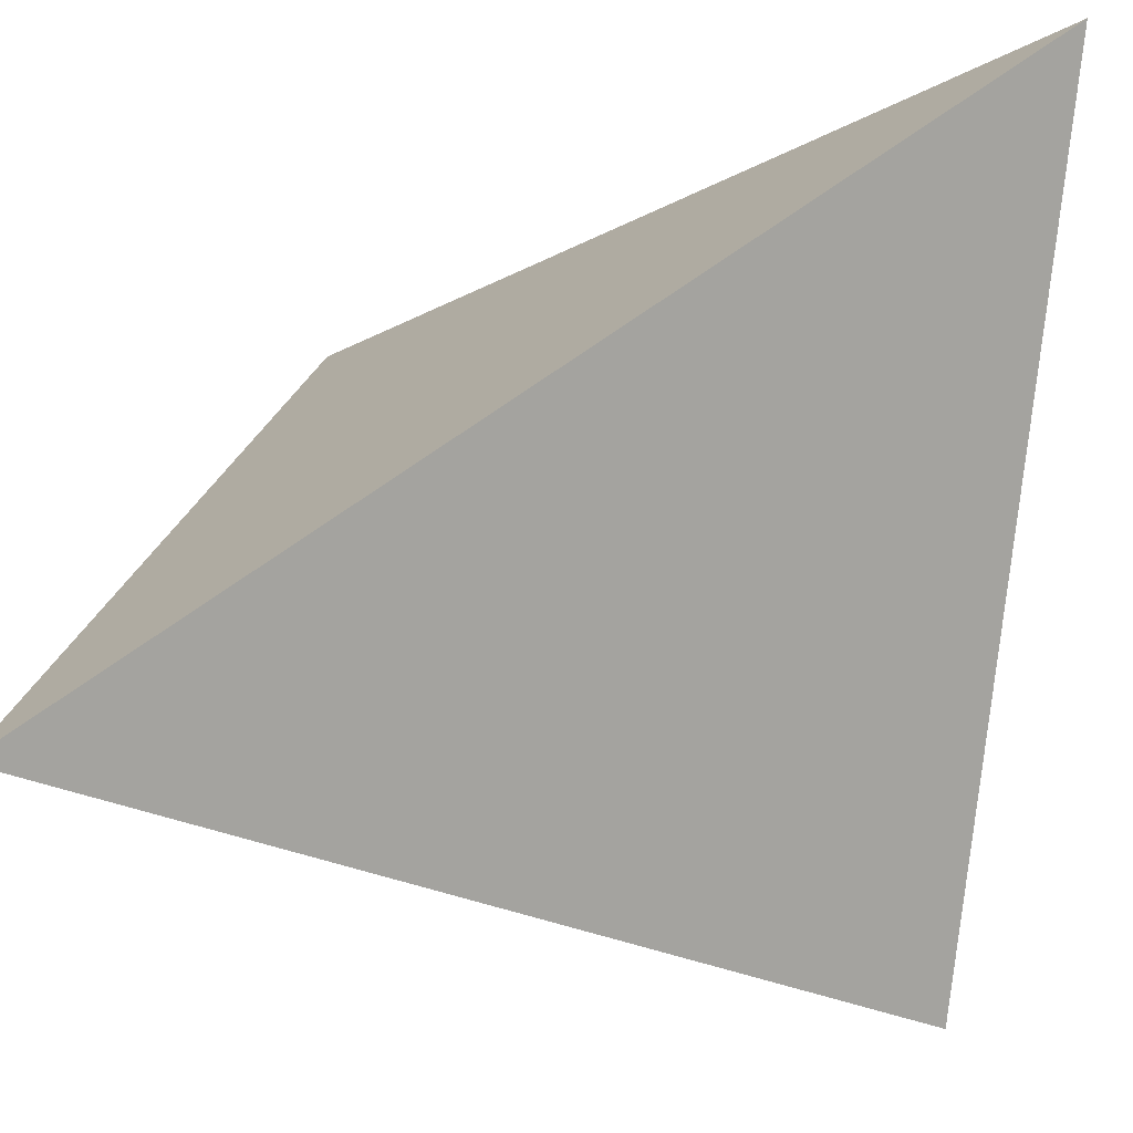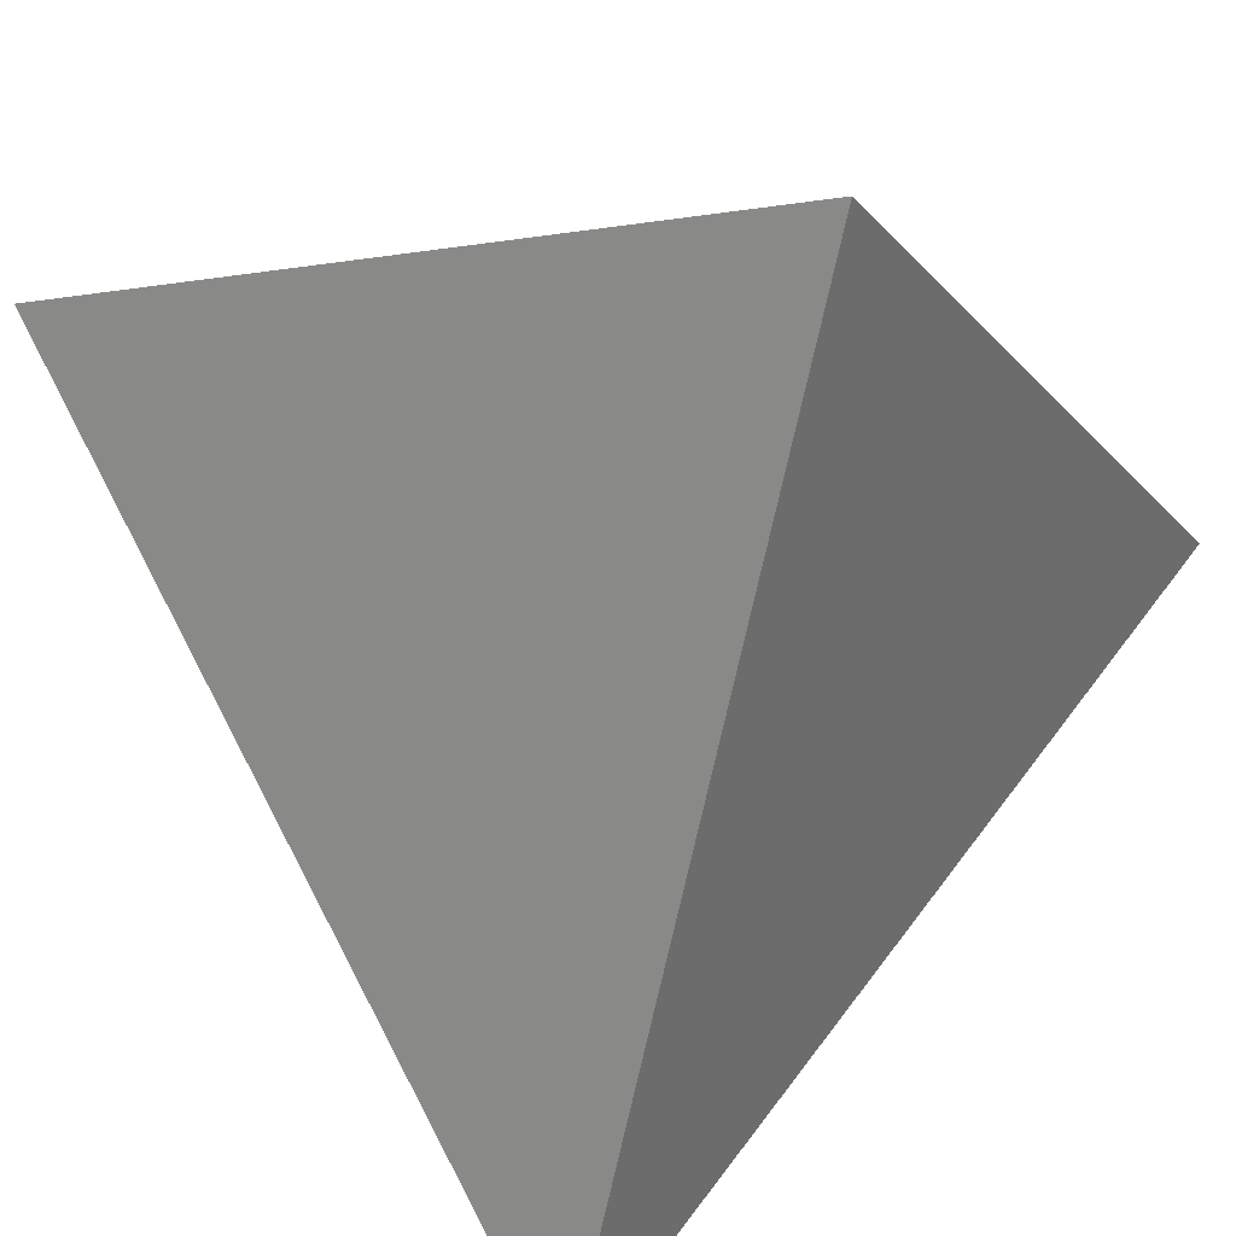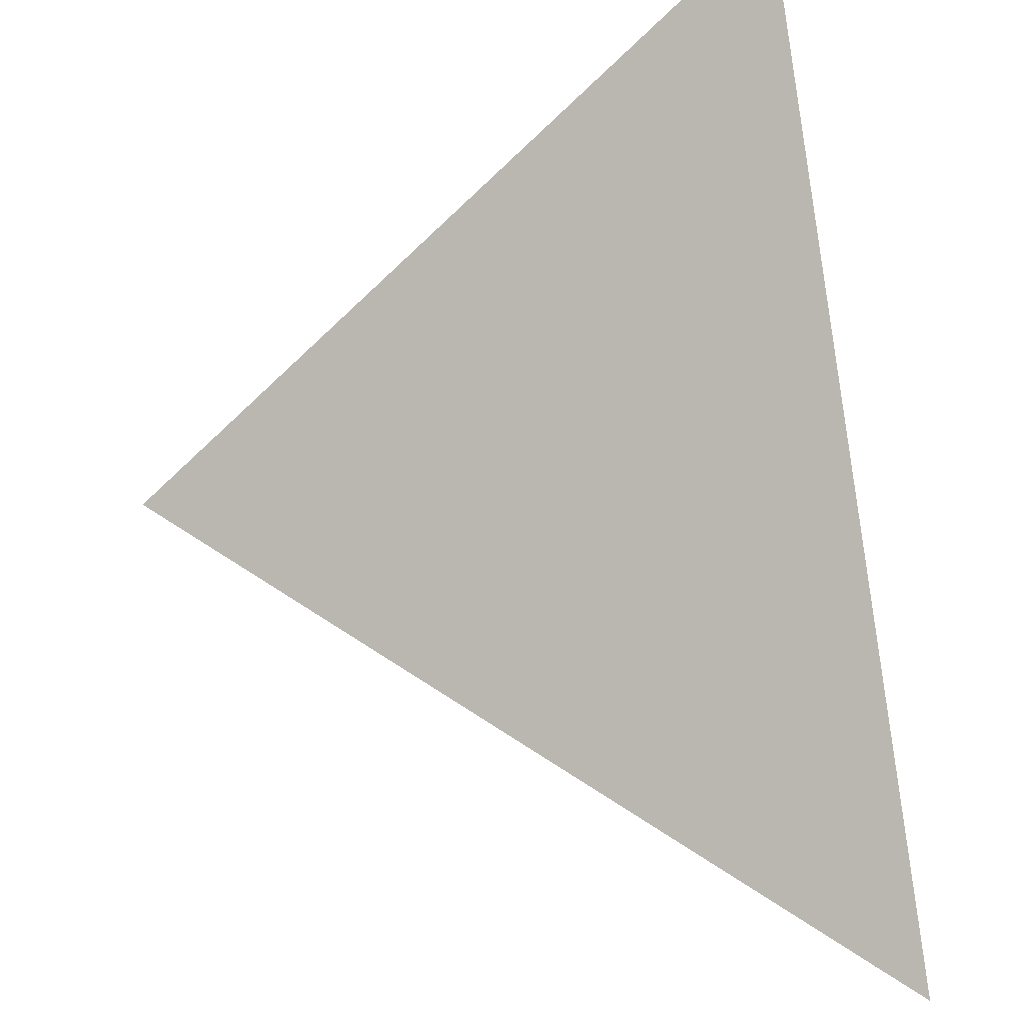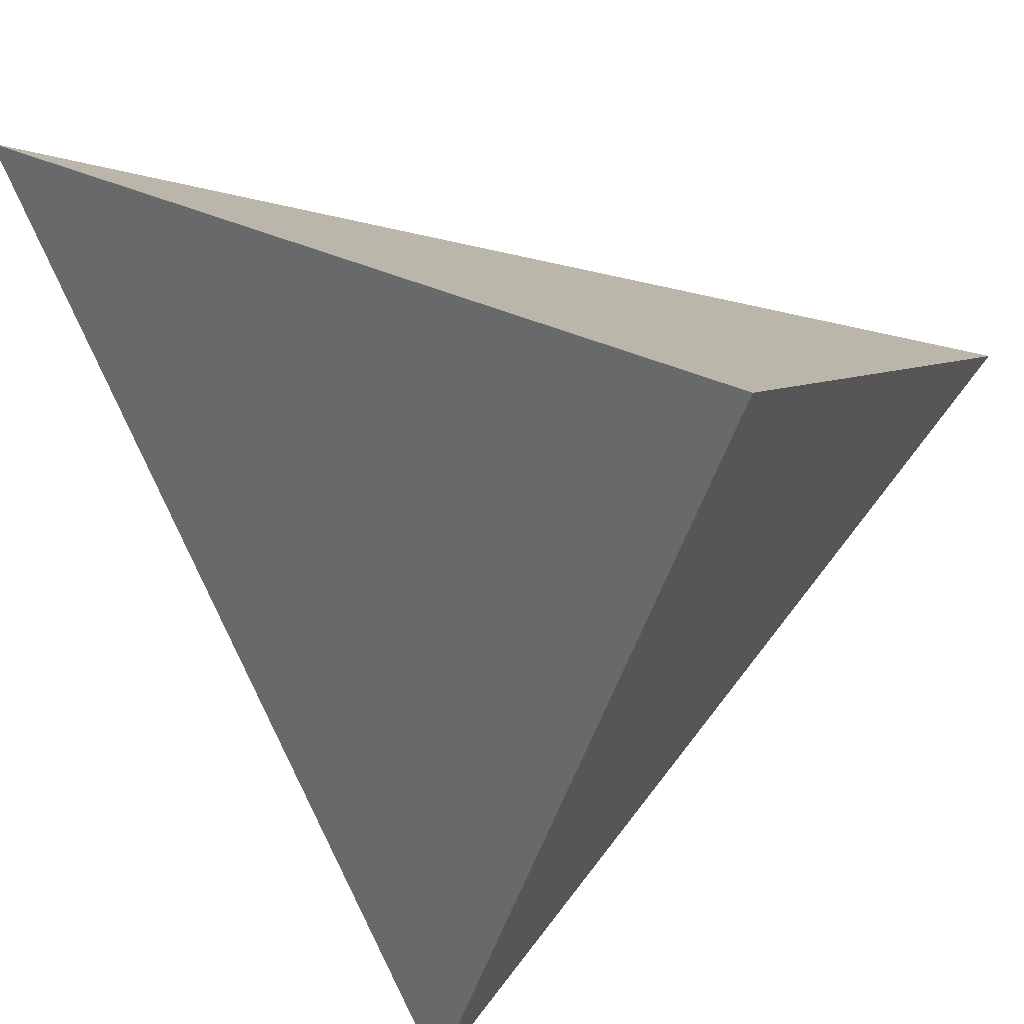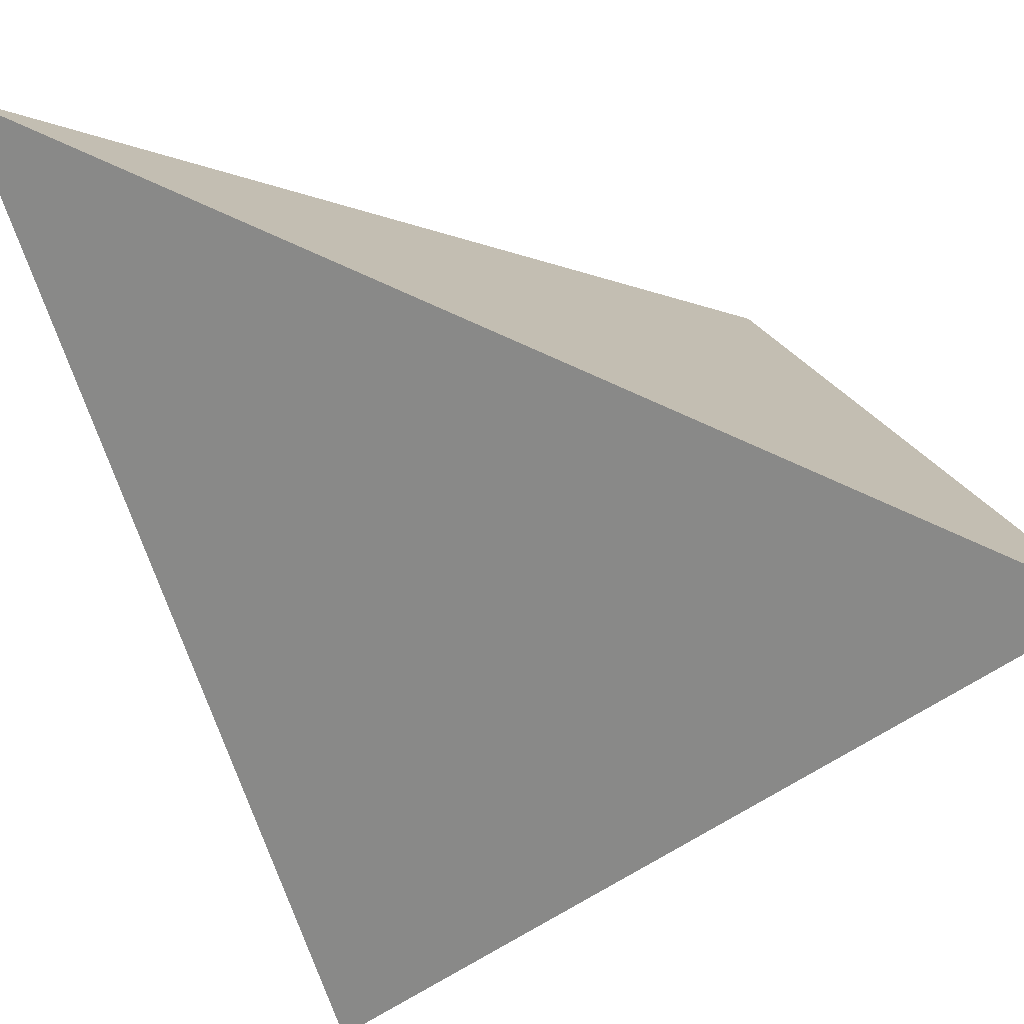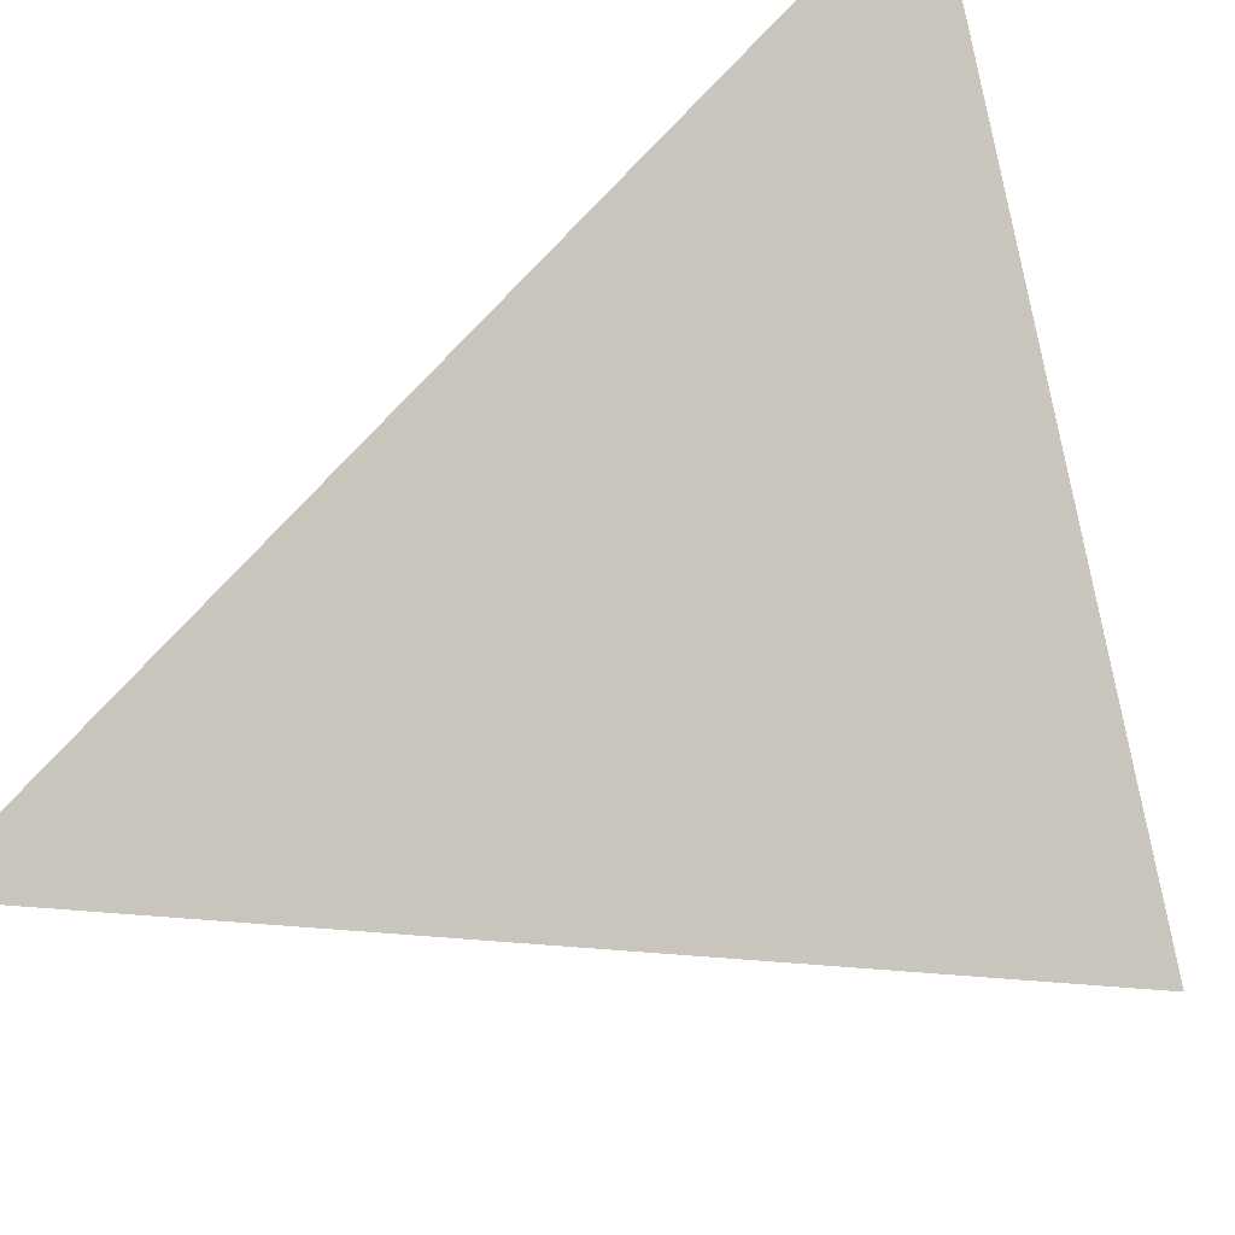
<metadata>
{"format":"obj","ext":"obj","renderer":"f3d","projection":"perspective","resolution":1024,"background":"white","views":[{"elev":63.0,"azim":-172.4,"up":"+Y"},{"elev":-59.9,"azim":-146.8,"up":"+Y"},{"elev":45.9,"azim":78.6,"up":"+Z"},{"elev":-38.0,"azim":-150.8,"up":"+Y"},{"elev":64.8,"azim":-108.2,"up":"+Y"},{"elev":-37.1,"azim":-159.8,"up":"+Z"}]}
</metadata>
<code>
v 0.2728 0.5149 0.7212
v 0.245 0.255 1.01
v -0.01 0.51 1.01
v -0.01 0.2992 0.755
f 2 1 3
f 3 1 4
f 4 1 2
f 4 2 3

</code>
